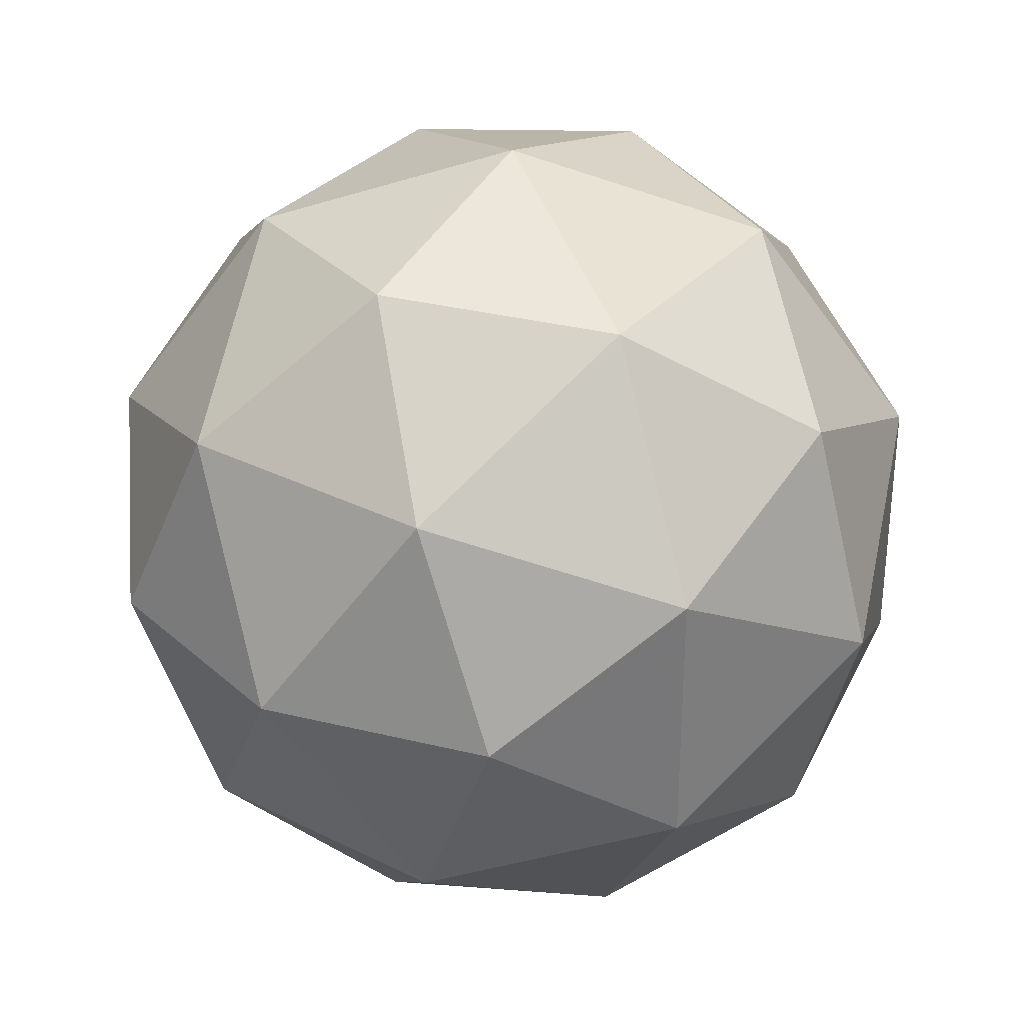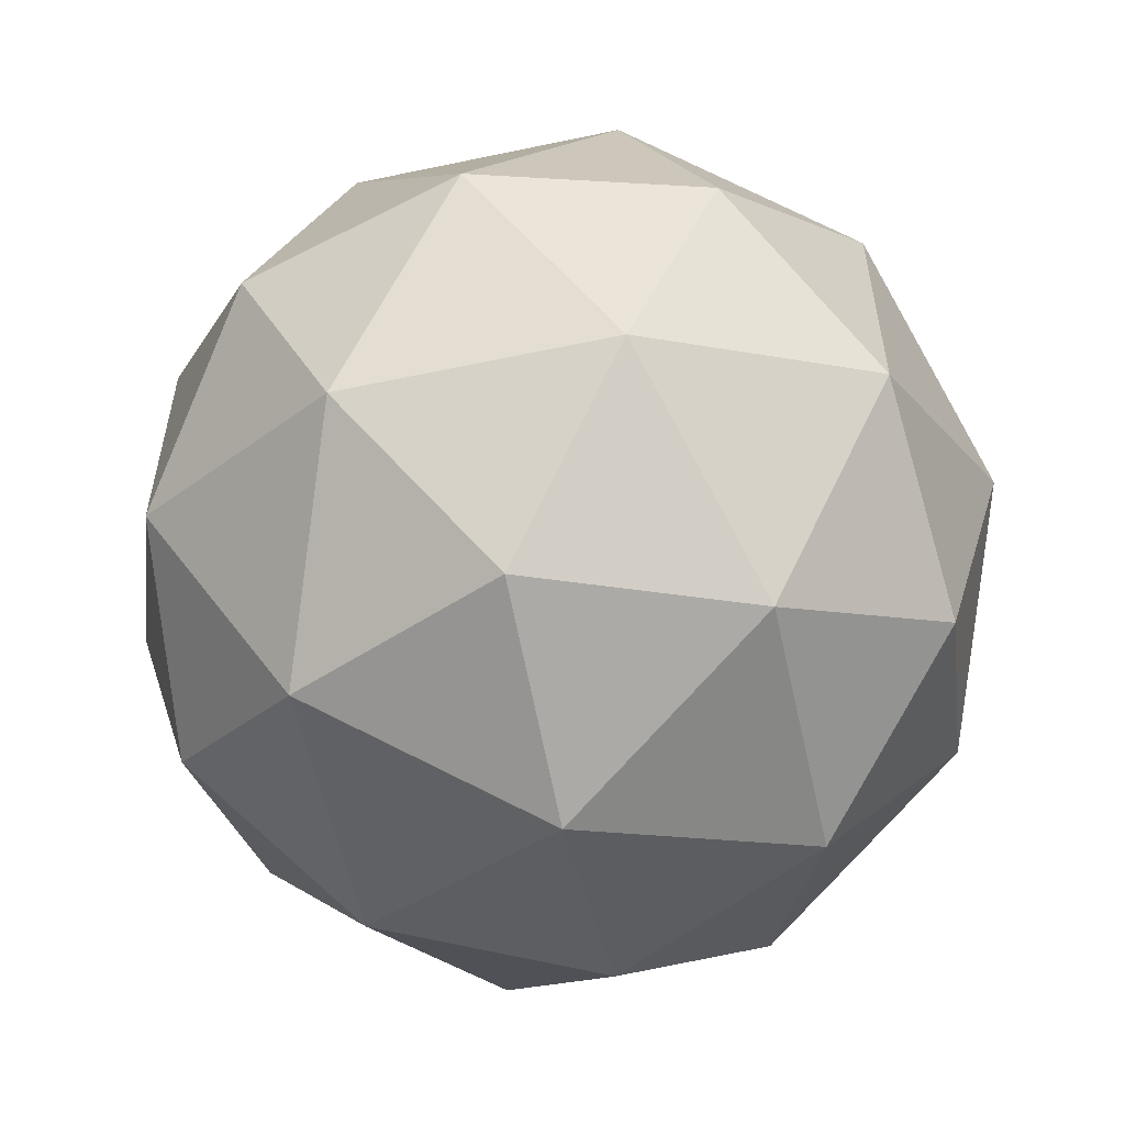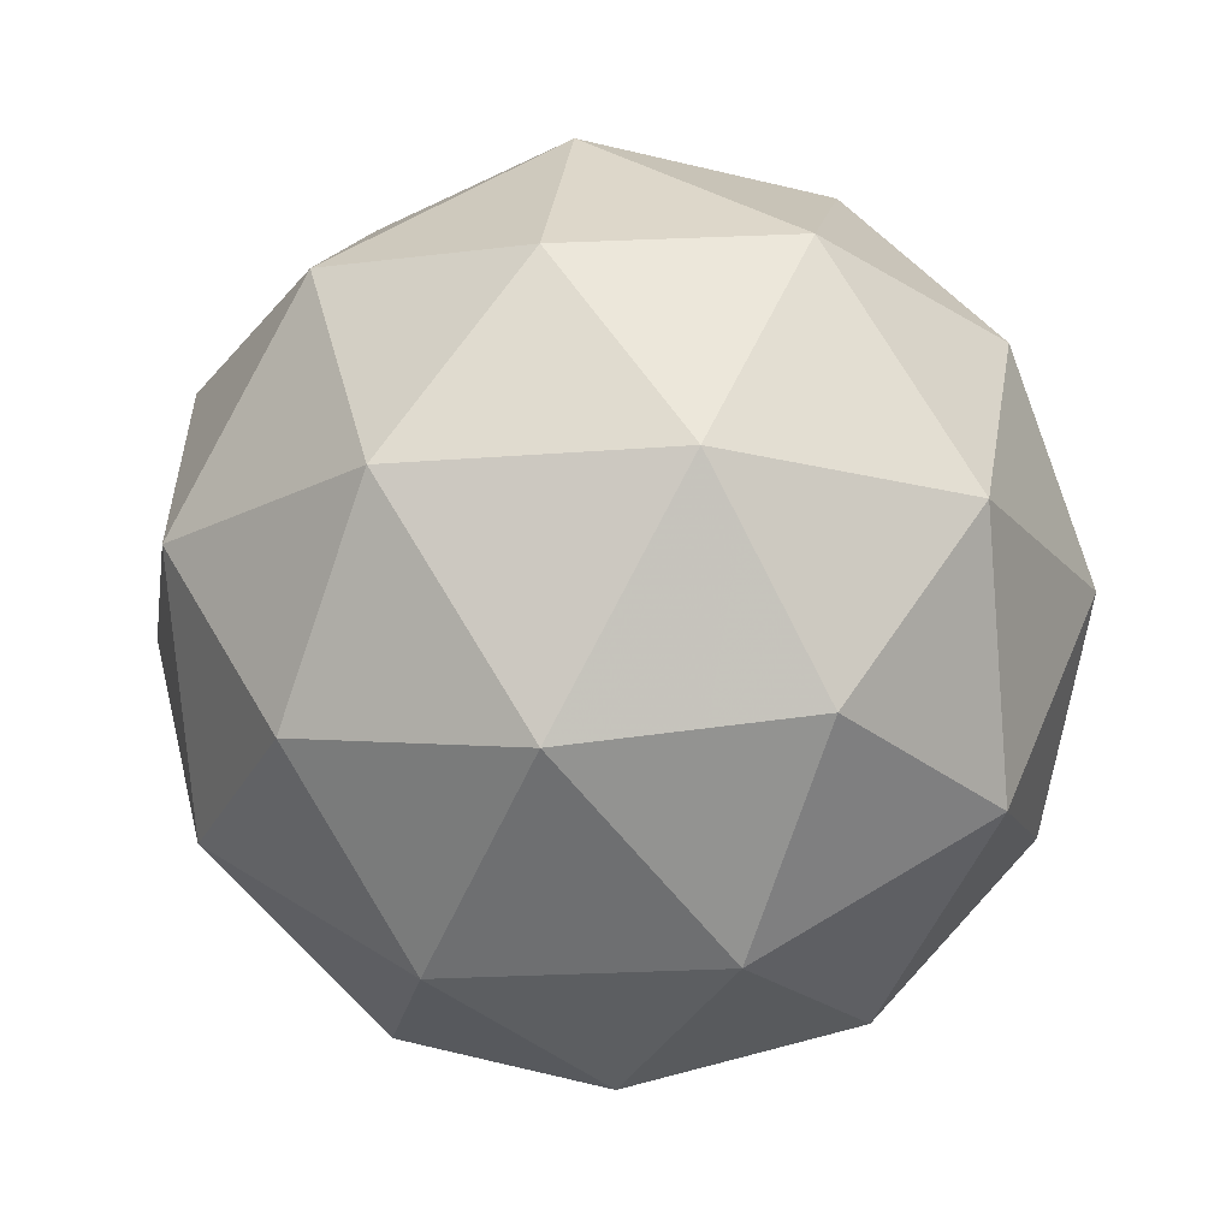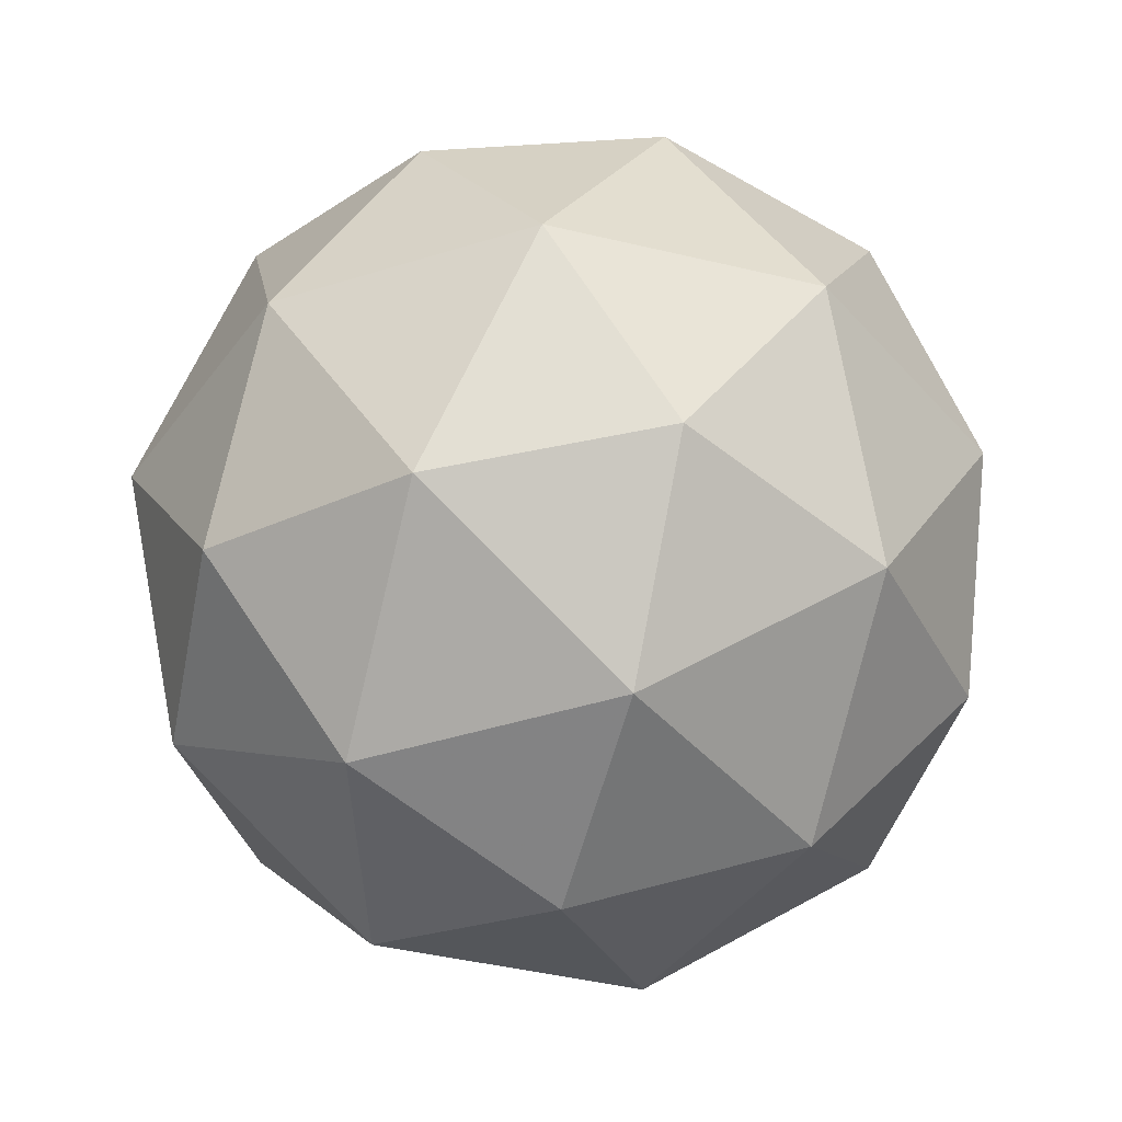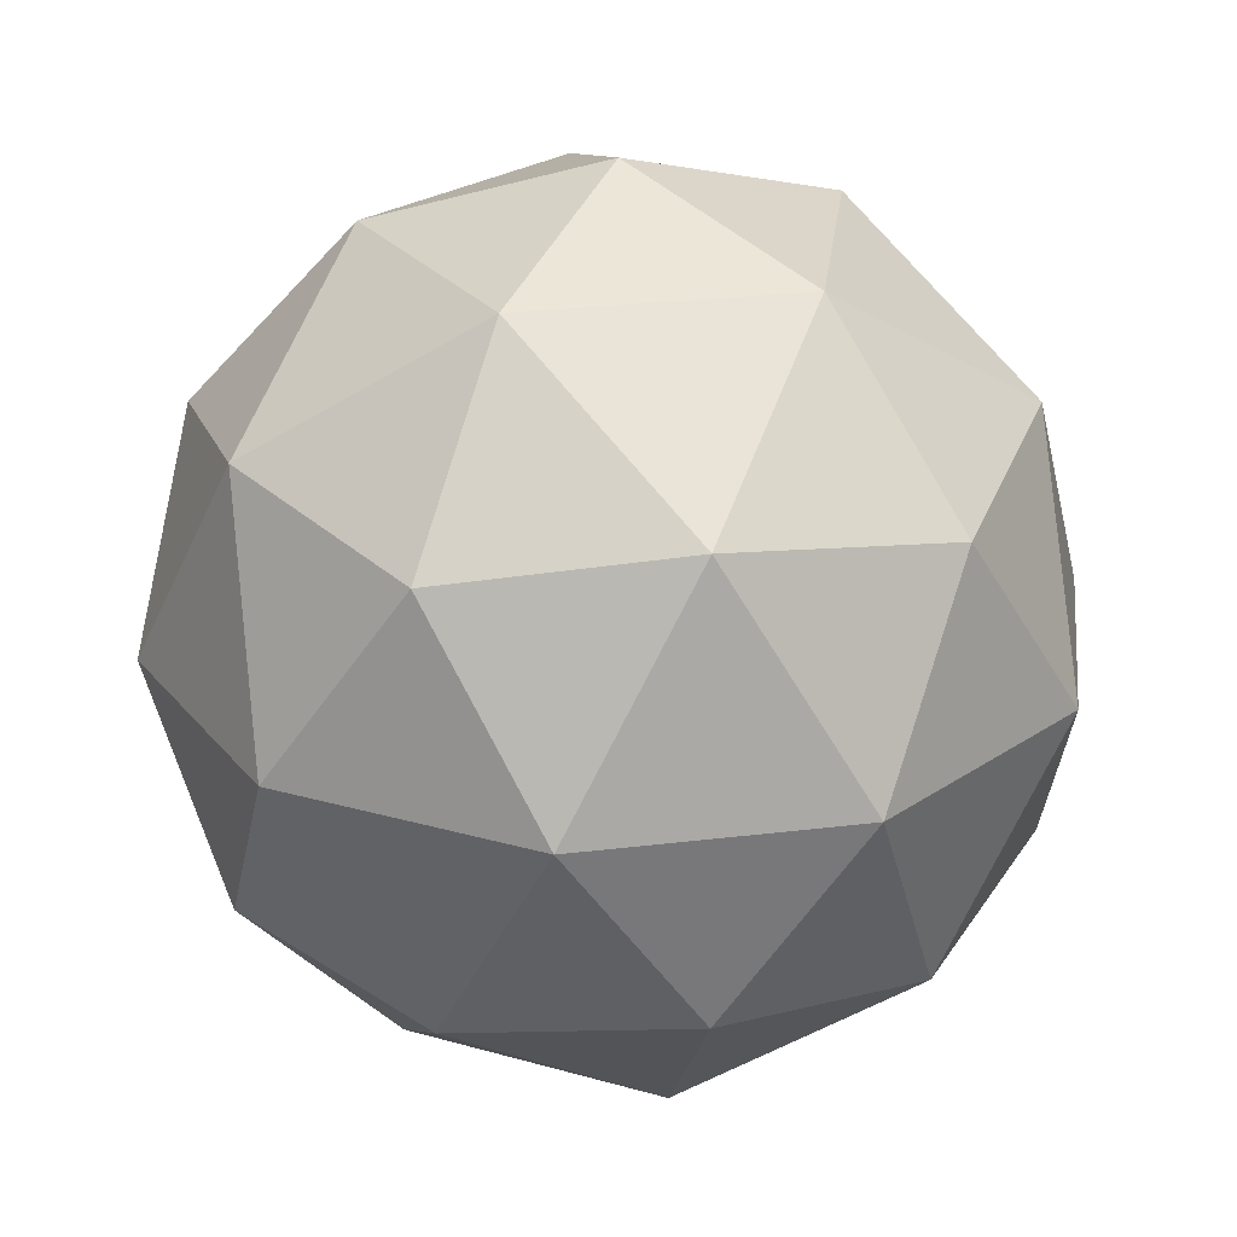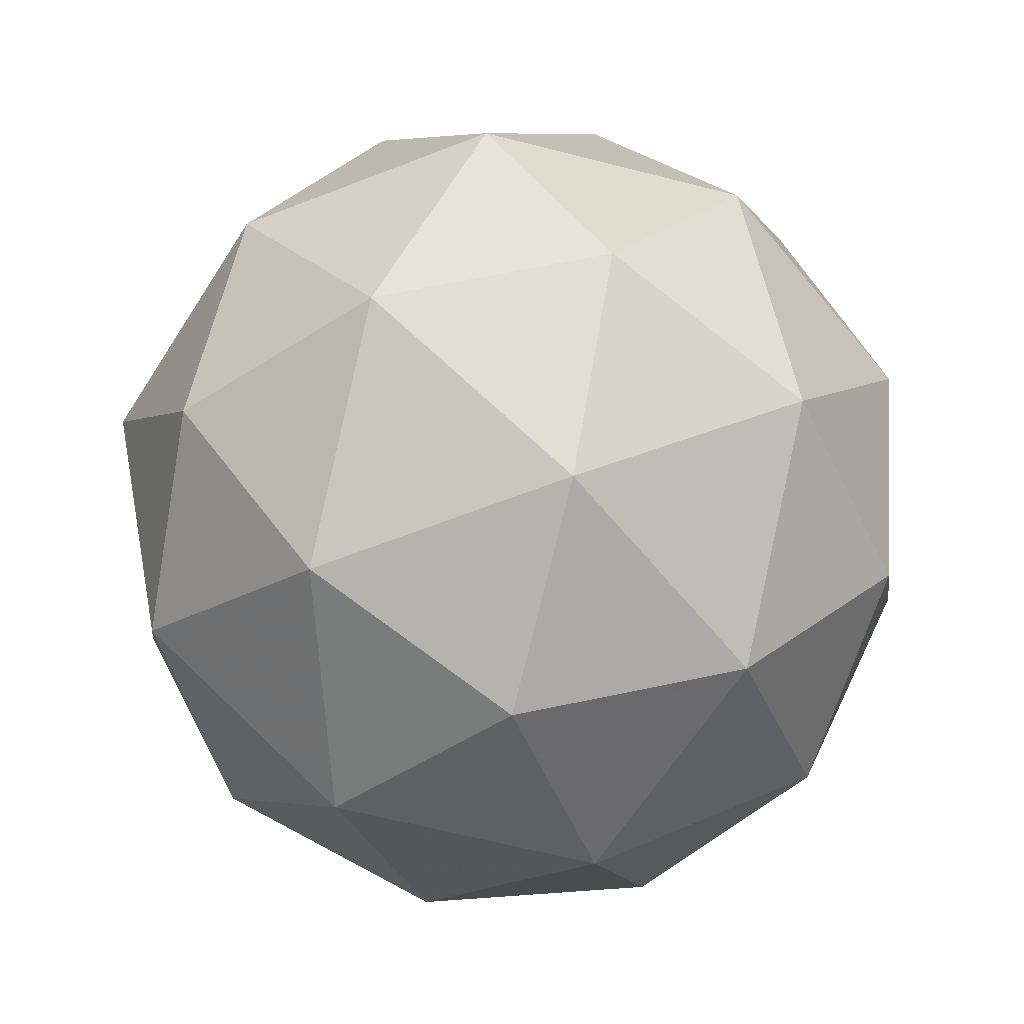
<metadata>
{"format":"obj","ext":"obj","renderer":"f3d","projection":"perspective","resolution":1024,"background":"white","views":[{"elev":32.8,"azim":-177.1,"up":"+Z"},{"elev":-57.6,"azim":160.7,"up":"+Z"},{"elev":-18.2,"azim":-44.8,"up":"+Y"},{"elev":-43.9,"azim":-177.8,"up":"+Y"},{"elev":25.5,"azim":-29.3,"up":"+Y"},{"elev":-63.6,"azim":111.5,"up":"+Y"}]}
</metadata>
<code>
g RMHR-i1-g134-s133
v -6003 -3959 5539
v -5914 -3928 5604
v -6037 -3928 5644
v -5851 -3843 5650
v -5824 -3859 5539
v -6113 -3928 5539
v -6037 -3928 5434
v -5914 -3928 5474
v -5803 -3749 5604
v -6061 -3843 5718
v -5948 -3859 5709
v -6003 -3749 5749
v -6191 -3843 5539
v -6147 -3859 5644
v -6203 -3749 5604
v -6061 -3843 5361
v -6147 -3859 5434
v -6126 -3749 5369
v -5851 -3843 5429
v -5948 -3859 5369
v -5879 -3749 5369
v -5879 -3749 5709
v -6126 -3749 5709
v -6203 -3749 5474
v -6003 -3749 5329
v -5803 -3749 5474
v -5945 -3655 5718
v -5858 -3639 5644
v -5969 -3570 5644
v -6155 -3655 5650
v -6058 -3639 5709
v -6092 -3570 5604
v -6155 -3655 5429
v -6182 -3639 5539
v -6092 -3570 5474
v -5945 -3655 5361
v -6058 -3639 5369
v -5969 -3570 5434
v -5815 -3655 5539
v -5858 -3639 5434
v -5892 -3570 5539
v -6003 -3539 5539
f 1 2 3
f 4 2 5
f 1 3 6
f 1 6 7
f 1 7 8
f 4 5 9
f 10 11 12
f 13 14 15
f 16 17 18
f 19 20 21
f 4 9 22
f 10 12 23
f 13 15 24
f 16 18 25
f 19 21 26
f 27 28 29
f 30 31 32
f 33 34 35
f 36 37 38
f 39 40 41
f 41 38 42
f 41 40 38
f 40 36 38
f 38 35 42
f 38 37 35
f 37 33 35
f 35 32 42
f 35 34 32
f 34 30 32
f 32 29 42
f 32 31 29
f 31 27 29
f 29 41 42
f 29 28 41
f 28 39 41
f 26 40 39
f 26 21 40
f 21 36 40
f 25 37 36
f 25 18 37
f 18 33 37
f 24 34 33
f 24 15 34
f 15 30 34
f 23 31 30
f 23 12 31
f 12 27 31
f 22 28 27
f 22 9 28
f 9 39 28
f 21 25 36
f 21 20 25
f 20 16 25
f 18 24 33
f 18 17 24
f 17 13 24
f 15 23 30
f 15 14 23
f 14 10 23
f 12 22 27
f 12 11 22
f 11 4 22
f 9 26 39
f 9 5 26
f 5 19 26
f 8 20 19
f 8 7 20
f 7 16 20
f 7 17 16
f 7 6 17
f 6 13 17
f 6 14 13
f 6 3 14
f 3 10 14
f 5 8 19
f 5 2 8
f 2 1 8
f 3 11 10
f 3 2 11
f 2 4 11
f 2 4 11

</code>
